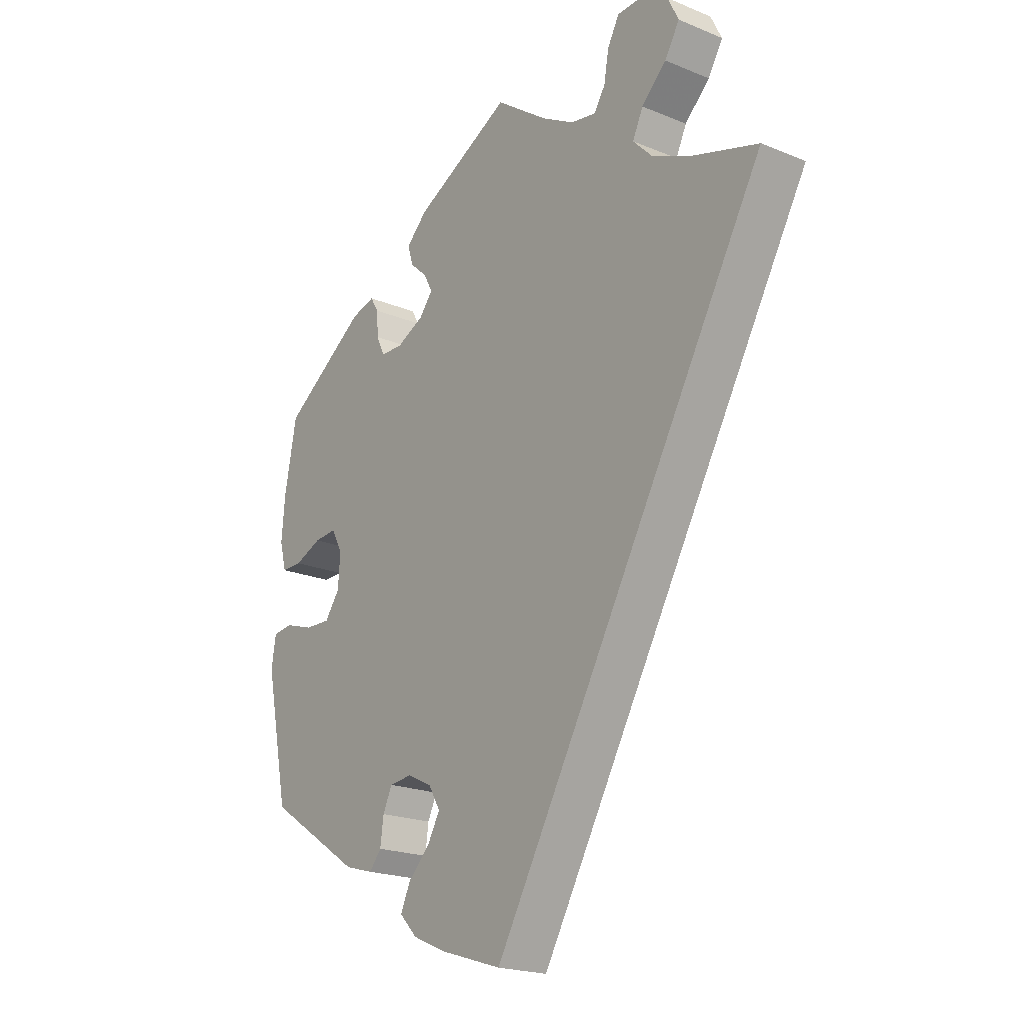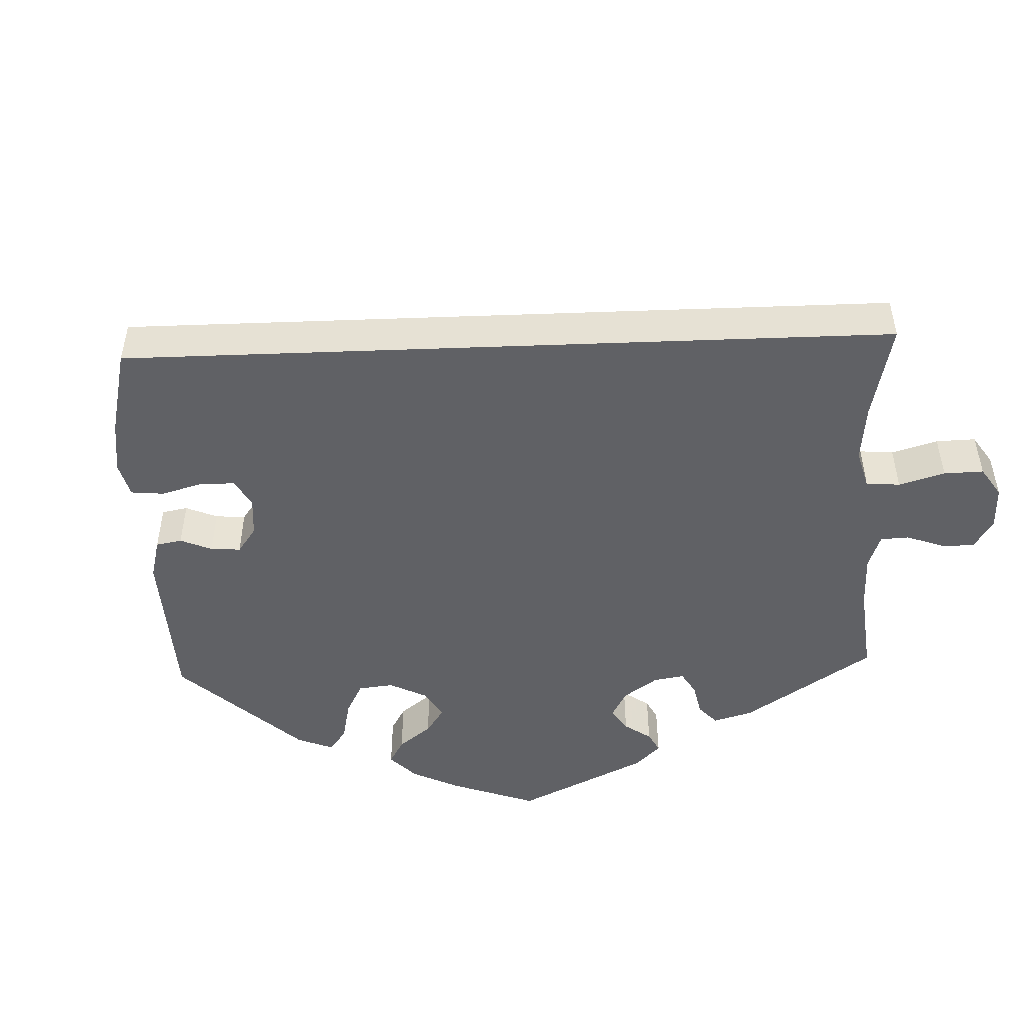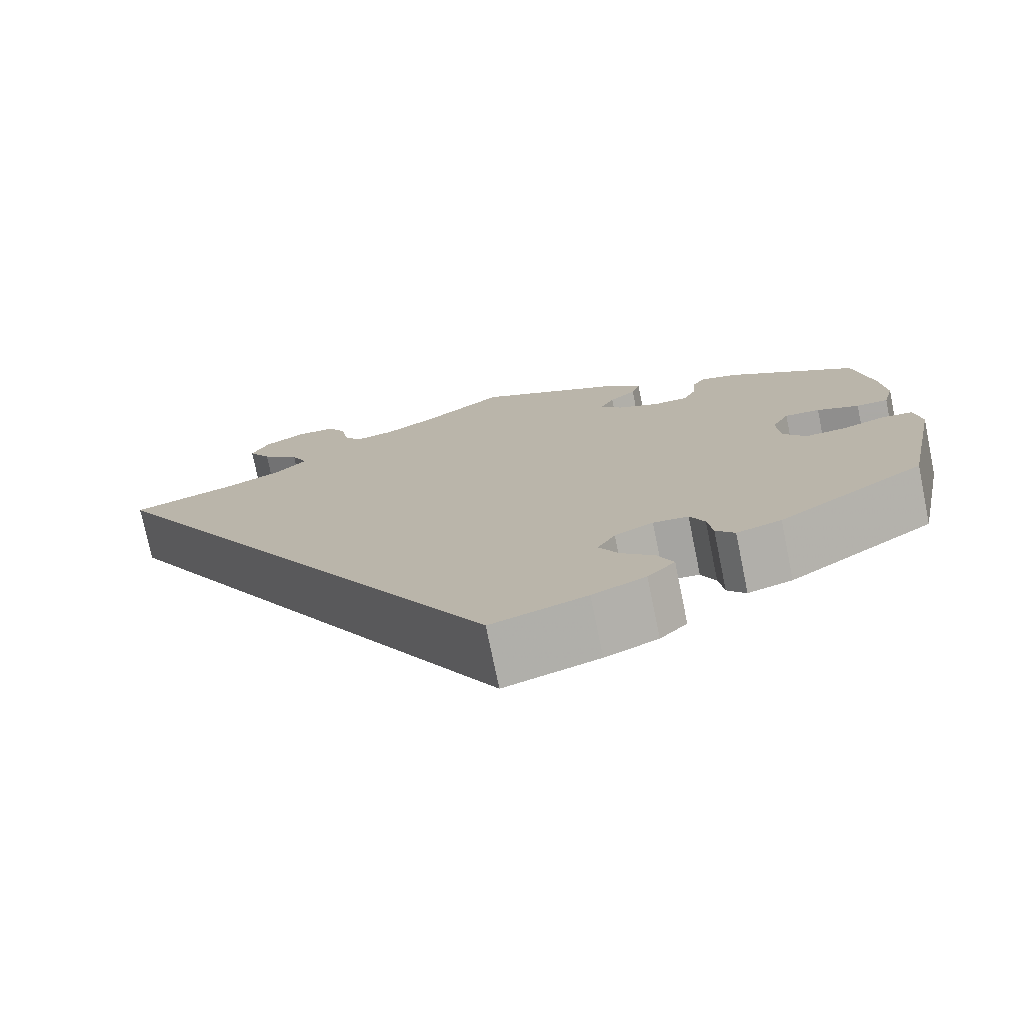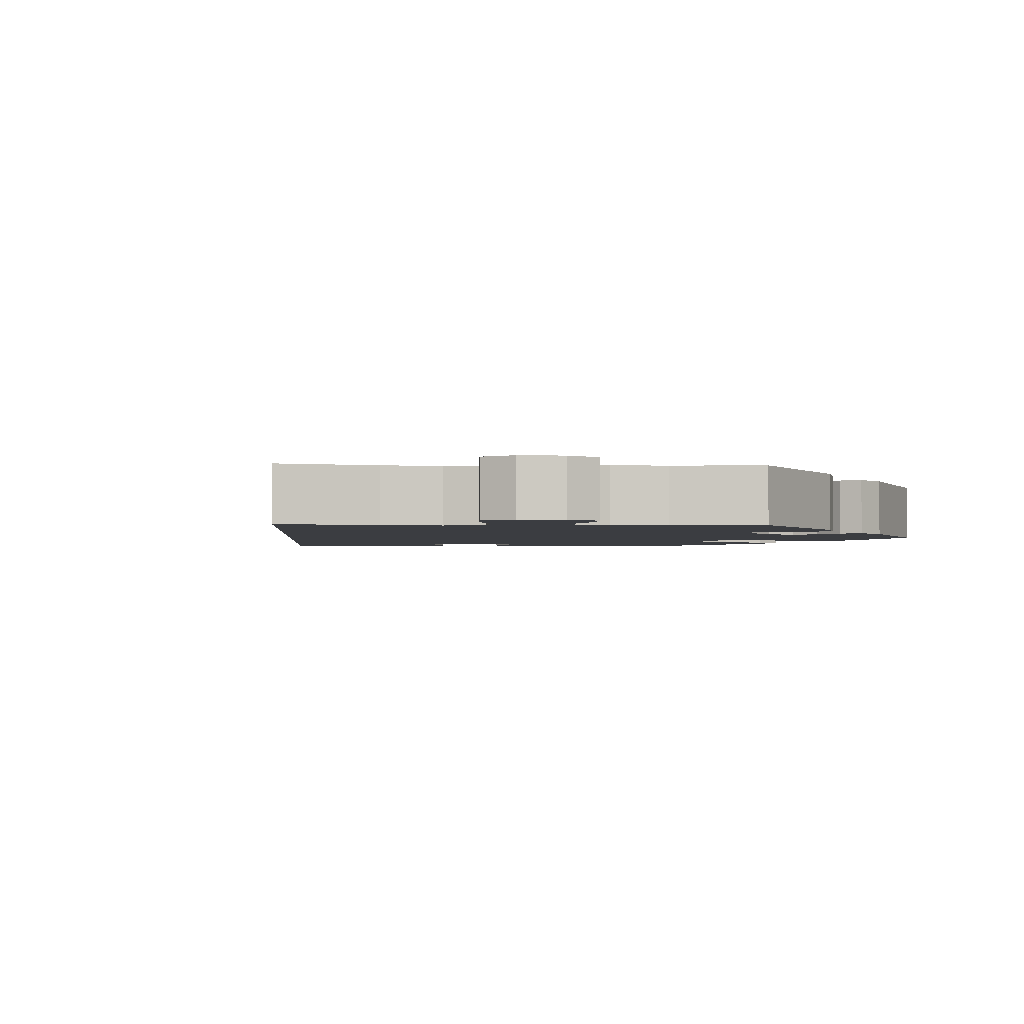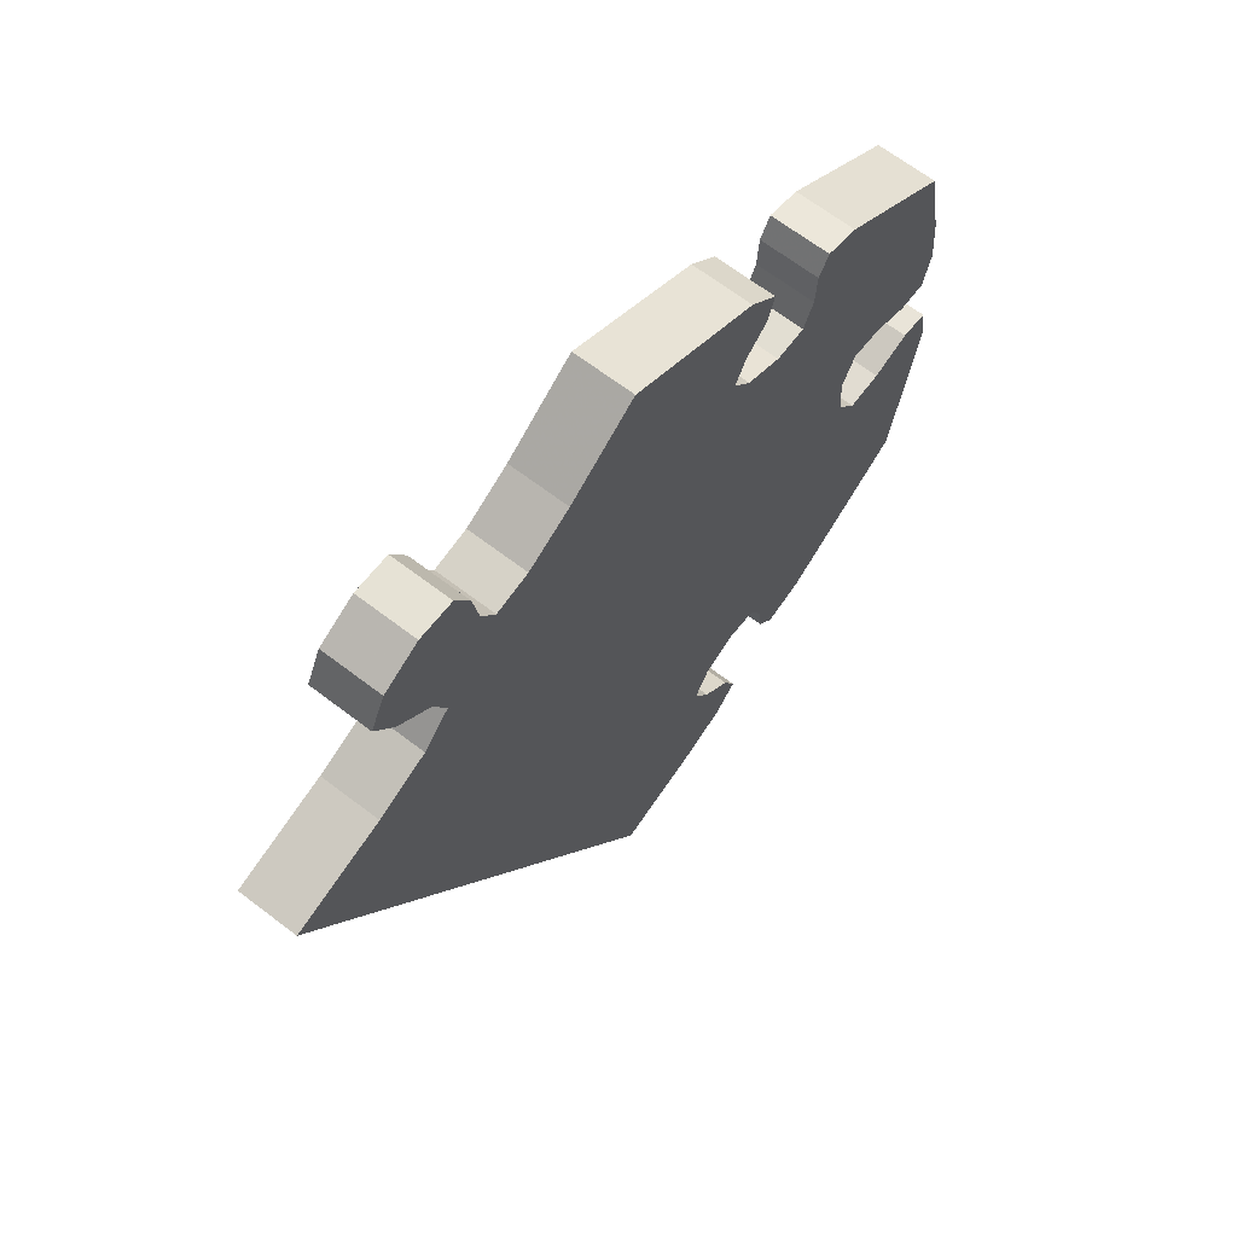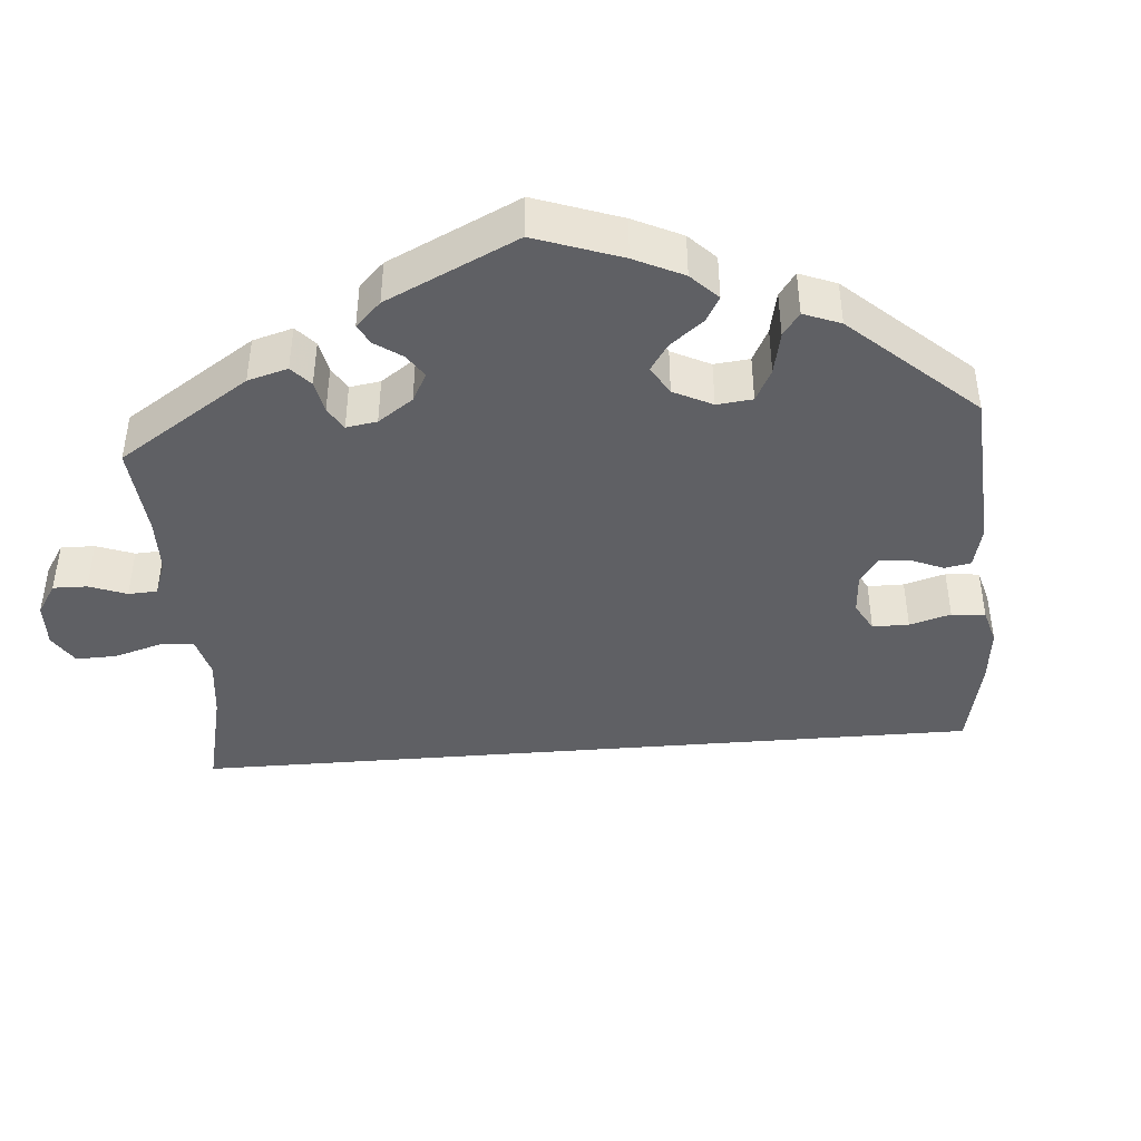
<metadata>
{"format":"obj","ext":"obj","renderer":"f3d","projection":"perspective","resolution":1024,"background":"white","views":[{"elev":-20.7,"azim":-126.7,"up":"+Z"},{"elev":-49.7,"azim":-117.8,"up":"+Y"},{"elev":-75.5,"azim":11.6,"up":"+Z"},{"elev":-2.3,"azim":-33.7,"up":"+Y"},{"elev":66.5,"azim":-52.5,"up":"+Z"},{"elev":-43.8,"azim":64.5,"up":"+Y"}]}
</metadata>
<code>
v 0.522 0.07 0.174
v 0.528 0.07 0.105
v 0.516 0.07 0.059
v 0.479 0.07 0.059
v 0.43 0.07 0.079
v 0.389 0.07 0.082
v 0.369 0.07 0.045
v 0.373 0.07 -0.01
v 0.4 0.07 -0.047
v 0.446 0.07 -0.045
v 0.498 0.07 -0.028
v 0.534 0.07 -0.032
v 0.542 0.07 -0.082
v 0.5 0.07 -0.289
v 0.329 0.07 -0.402
v 0.277 0.07 -0.417
v 0.255 0.07 -0.391
v 0.249 0.07 -0.347
v 0.232 0.07 -0.312
v 0.191 0.07 -0.308
v 0.146 0.07 -0.33
v 0.125 0.07 -0.366
v 0.148 0.07 -0.406
v 0.187 0.07 -0.444
v 0.205 0.07 -0.483
v 0.173 0.07 -0.516
v 0.111 0.07 -0.543
v 0 0.07 -0.578
v -0.501 0.07 0.289
v -0.379 0.07 0.327
v -0.311 0.07 0.357
v -0.275 0.07 0.394
v -0.294 0.07 0.434
v -0.339 0.07 0.477
v -0.366 0.07 0.521
v -0.346 0.07 0.562
v -0.297 0.07 0.589
v -0.251 0.07 0.587
v -0.23 0.07 0.549
v -0.221 0.07 0.499
v -0.201 0.07 0.468
v -0.155 0.07 0.476
v -0.095 0.07 0.51
v -0.001 0.07 0.578
v 0.176 0.07 0.488
v 0.214 0.07 0.451
v 0.204 0.07 0.418
v 0.173 0.07 0.39
v 0.157 0.07 0.36
v 0.182 0.07 0.329
v 0.231 0.07 0.306
v 0.272 0.07 0.307
v 0.287 0.07 0.339
v 0.29 0.07 0.381
v 0.305 0.07 0.406
v 0.348 0.07 0.394
v 0.5 0.07 0.289
v 0.522 0 0.174
v 0.528 0 0.105
v 0.516 0 0.059
v 0.479 0 0.059
v 0.43 0 0.079
v 0.389 0 0.082
v 0.369 0 0.045
v 0.373 0 -0.01
v 0.4 0 -0.047
v 0.446 0 -0.045
v 0.498 0 -0.028
v 0.534 0 -0.032
v 0.542 0 -0.082
v 0.5 0 -0.289
v 0.329 0 -0.402
v 0.277 0 -0.417
v 0.255 0 -0.391
v 0.249 0 -0.347
v 0.232 0 -0.312
v 0.191 0 -0.308
v 0.146 0 -0.33
v 0.125 0 -0.366
v 0.148 0 -0.406
v 0.187 0 -0.444
v 0.205 0 -0.483
v 0.173 0 -0.516
v 0.111 0 -0.543
v 0 0 -0.578
v -0.501 0 0.289
v -0.379 0 0.327
v -0.311 0 0.357
v -0.275 0 0.394
v -0.294 0 0.434
v -0.339 0 0.477
v -0.366 0 0.521
v -0.346 0 0.562
v -0.297 0 0.589
v -0.251 0 0.587
v -0.23 0 0.549
v -0.221 0 0.499
v -0.201 0 0.468
v -0.155 0 0.476
v -0.095 0 0.51
v -0.001 0 0.578
v 0.176 0 0.488
v 0.214 0 0.451
v 0.204 0 0.418
v 0.173 0 0.39
v 0.157 0 0.36
v 0.182 0 0.329
v 0.231 0 0.306
v 0.272 0 0.307
v 0.287 0 0.339
v 0.29 0 0.381
v 0.305 0 0.406
v 0.348 0 0.394
v 0.5 0 0.289
f 53 54 55 56
f 52 53 56 57
f 51 52 57 1
f 45 46 47 48
f 43 44 45 48
f 42 43 48 49
f 41 42 49 50
f 37 38 39 40
f 37 40 41
f 36 37 41
f 33 34 35 36
f 32 33 36 41
f 31 32 41 50
f 27 28 29 30
f 23 24 25 26
f 22 23 26 27
f 15 16 17 18
f 15 18 19
f 14 15 19
f 13 14 19 20
f 10 11 12 13
f 9 10 13 20
f 2 3 4 5
f 51 1 2 5
f 51 5 6
f 50 51 6 7
f 31 50 7 8
f 22 27 30 31
f 21 22 31
f 20 21 31
f 8 9 20 31
f 113 112 111 110
f 114 113 110 109
f 58 114 109 108
f 105 104 103 102
f 105 102 101 100
f 106 105 100 99
f 107 106 99 98
f 97 96 95 94
f 98 97 94
f 98 94 93
f 93 92 91 90
f 98 93 90 89
f 107 98 89 88
f 87 86 85 84
f 83 82 81 80
f 84 83 80 79
f 75 74 73 72
f 76 75 72
f 76 72 71
f 77 76 71 70
f 70 69 68 67
f 77 70 67 66
f 62 61 60 59
f 62 59 58 108
f 63 62 108
f 64 63 108 107
f 65 64 107 88
f 88 87 84 79
f 88 79 78
f 88 78 77
f 88 77 66 65
f 1 58 59 2
f 2 59 60 3
f 3 60 61 4
f 4 61 62 5
f 5 62 63 6
f 6 63 64 7
f 7 64 65 8
f 8 65 66 9
f 9 66 67 10
f 10 67 68 11
f 11 68 69 12
f 12 69 70 13
f 13 70 71 14
f 14 71 72 15
f 15 72 73 16
f 16 73 74 17
f 17 74 75 18
f 18 75 76 19
f 19 76 77 20
f 20 77 78 21
f 21 78 79 22
f 22 79 80 23
f 23 80 81 24
f 24 81 82 25
f 25 82 83 26
f 26 83 84 27
f 27 84 85 28
f 28 85 86 29
f 29 86 87 30
f 30 87 88 31
f 31 88 89 32
f 32 89 90 33
f 33 90 91 34
f 34 91 92 35
f 35 92 93 36
f 36 93 94 37
f 37 94 95 38
f 38 95 96 39
f 39 96 97 40
f 40 97 98 41
f 41 98 99 42
f 42 99 100 43
f 43 100 101 44
f 44 101 102 45
f 45 102 103 46
f 46 103 104 47
f 47 104 105 48
f 48 105 106 49
f 49 106 107 50
f 50 107 108 51
f 51 108 109 52
f 52 109 110 53
f 53 110 111 54
f 54 111 112 55
f 55 112 113 56
f 56 113 114 57
f 57 114 58 1

</code>
